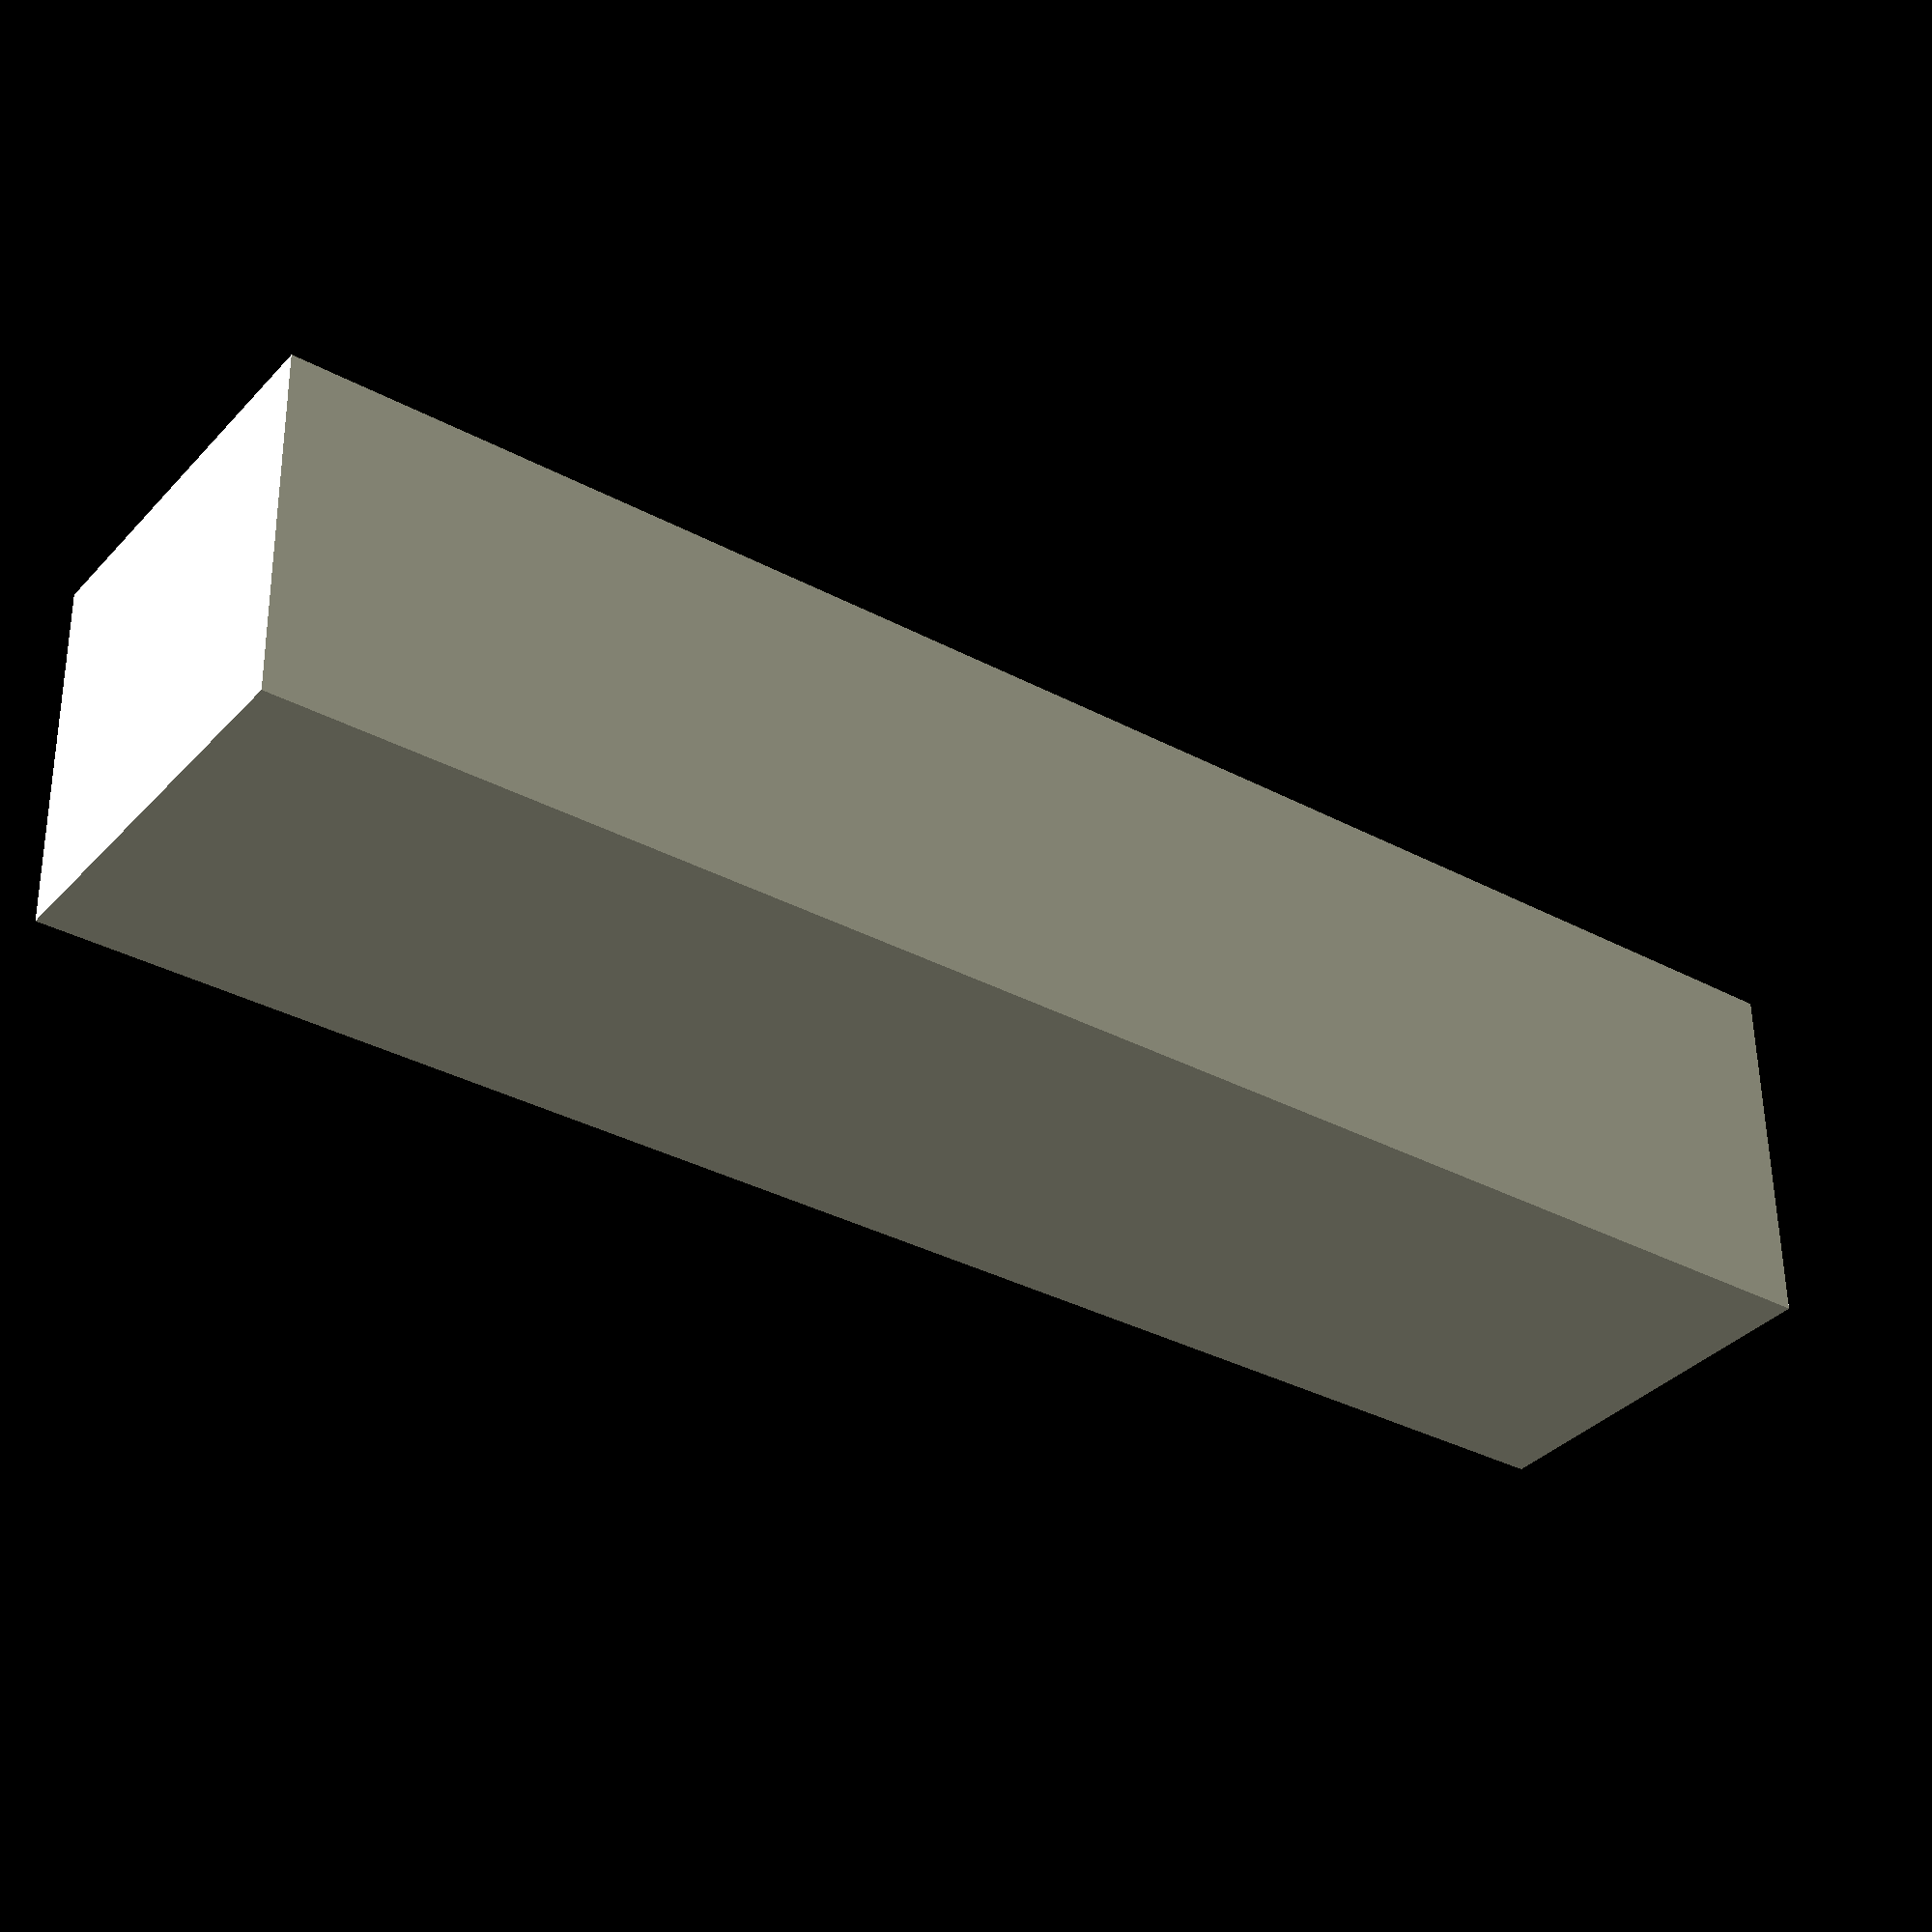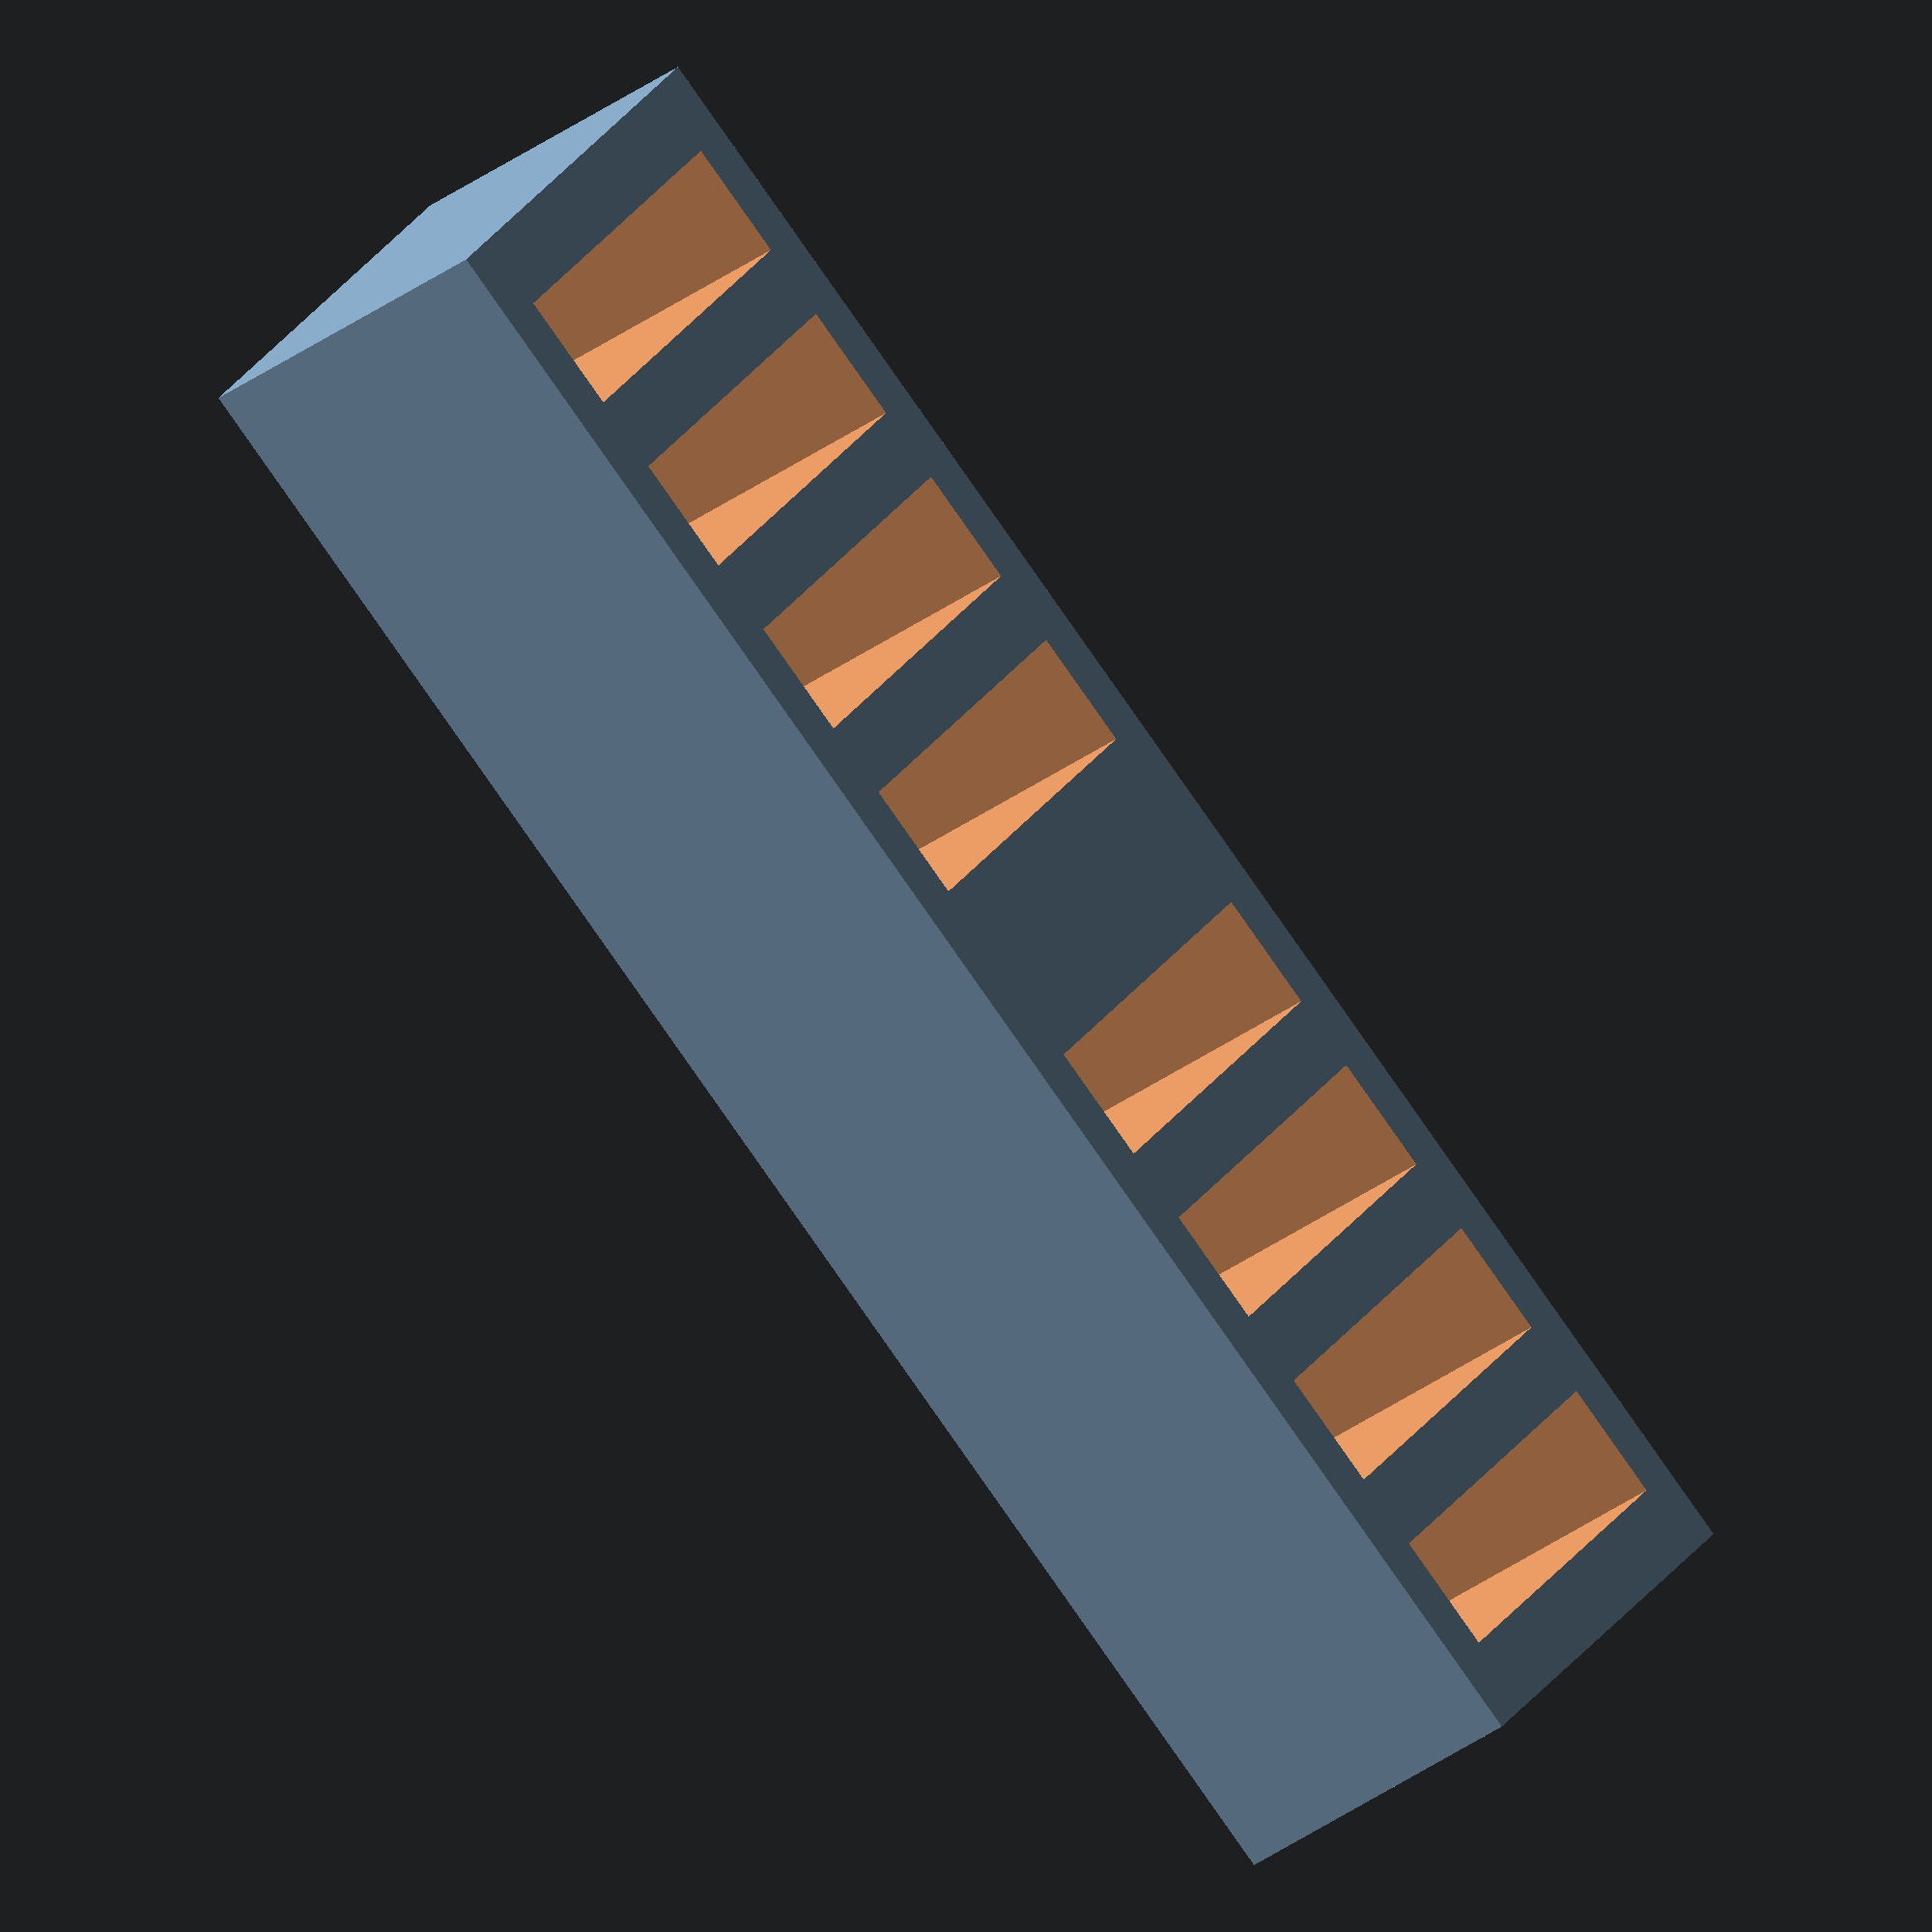
<openscad>
DELTA=0.01;

BLUE=[0.3, 0.3, 1];
WHITE=[1, 1, 1];

DIMW=84.2-1.2;
DIMH=55.2-0.4;
DIMZ=6.8;
THICK=1.4;
MAGIC1 = 3.7;

SWH=10;
SWW=22;
SWZ=5;

SWPOSLEFT=2.6;
SWOUT=0.2;

PINW=1;
PINH=1.4;
PINZ=1.2;
PINNUM=10;

module switches()
{
    module _pin()
    {
        color(WHITE) cube([PINW, PINH, PINZ]);
    }

    color(BLUE) cube([SWW, SWH, SWZ]);
    pad = SWW / (PINNUM + 1);
    for(i=[0:1:(PINNUM-1)])
    {
        translate([PINW + i * pad, (SWH - PINH)/2 - PINH * (i%2), SWZ - PINZ / 2]) _pin();
    }
}

WIREW = 4;
WIREH = 4;
WIREPADW = 3 + THICK;
WIREPADH = 3 + THICK;
WIREZ = DIMZ + THICK + DELTA * 2;

SHORTER = 14;
BIGHOLEW = 47 - SHORTER;

module case()
{
    difference()
    {
        cube([DIMW + THICK * 2, DIMH + THICK * 2, DIMZ + THICK]);
        translate([THICK, THICK, -DELTA]) cube([DIMW, DIMH, DIMZ - MAGIC1 + DELTA * 2]);
        translate([THICK + 1, THICK + 1, -DELTA]) cube([DIMW - 2, DIMH - 2, DIMZ + DELTA * 2]);
        HOLEW = SWW + SWOUT * 2;
        HOLEH = SWH + SWOUT * 2;
        translate([SWPOSLEFT - SWOUT + THICK, (DIMH + THICK * 2 - HOLEH)/2]) cube([HOLEW, HOLEH, DIMZ + THICK + DELTA * 2]);

        translate([DIMW - WIREPADW - THICK - 1, DIMH - WIREPADH - THICK - 1, -DELTA]) cube([WIREW,WIREH,WIREZ]);
        translate([DIMW - WIREPADW - THICK - 1, 3+THICK, -DELTA]) cube([WIREW,WIREH,WIREZ]);
        translate([DIMW - BIGHOLEW - THICK - 1 - SHORTER, WIREPADH, -DELTA]) cube([BIGHOLEW, 12, DIMZ + THICK + DELTA * 2]);
    }
}

//color(WHITE) case();
//translate([SWPOSLEFT + THICK, ( DIMH - SWH + THICK*2 ) / 2, 0]) switches();

module cap()
{
    difference()
    {
        cube([BIGHOLEW-0.6, 12-0.6, 12]);
        translate([0.7, 0.7, -DELTA]) cube([BIGHOLEW-2, 12-2, 12 - 3.4 + DELTA * 2]);
        for(i=[0:1:7])
        {
            translate([3 + i*3.8,(12-0.6)/2,0]) cylinder(h=12-0.4, r=3.5/2,$fn=50);
        }
    }
}

//translate([DIMW - BIGHOLEW - THICK - 1 - SHORTER, WIREPADH, DIMZ + THICK -DELTA]) cap();

L=2.8;
W=7.6;
H=8;
D=1.8;
P=2.8;
BT=0.8;

difference()
{
    cube([P + (L+D)*8+D, W+2, H+BT-DELTA]);
    for(i=[0:1:7])
    {
        translate([P*(i>3?1:0) + D + (L+D)*i, 1, BT]) cube([L, W, H]);
    }
}

</openscad>
<views>
elev=304.8 azim=323.9 roll=179.3 proj=p view=solid
elev=208.2 azim=41.4 roll=220.2 proj=o view=wireframe
</views>
